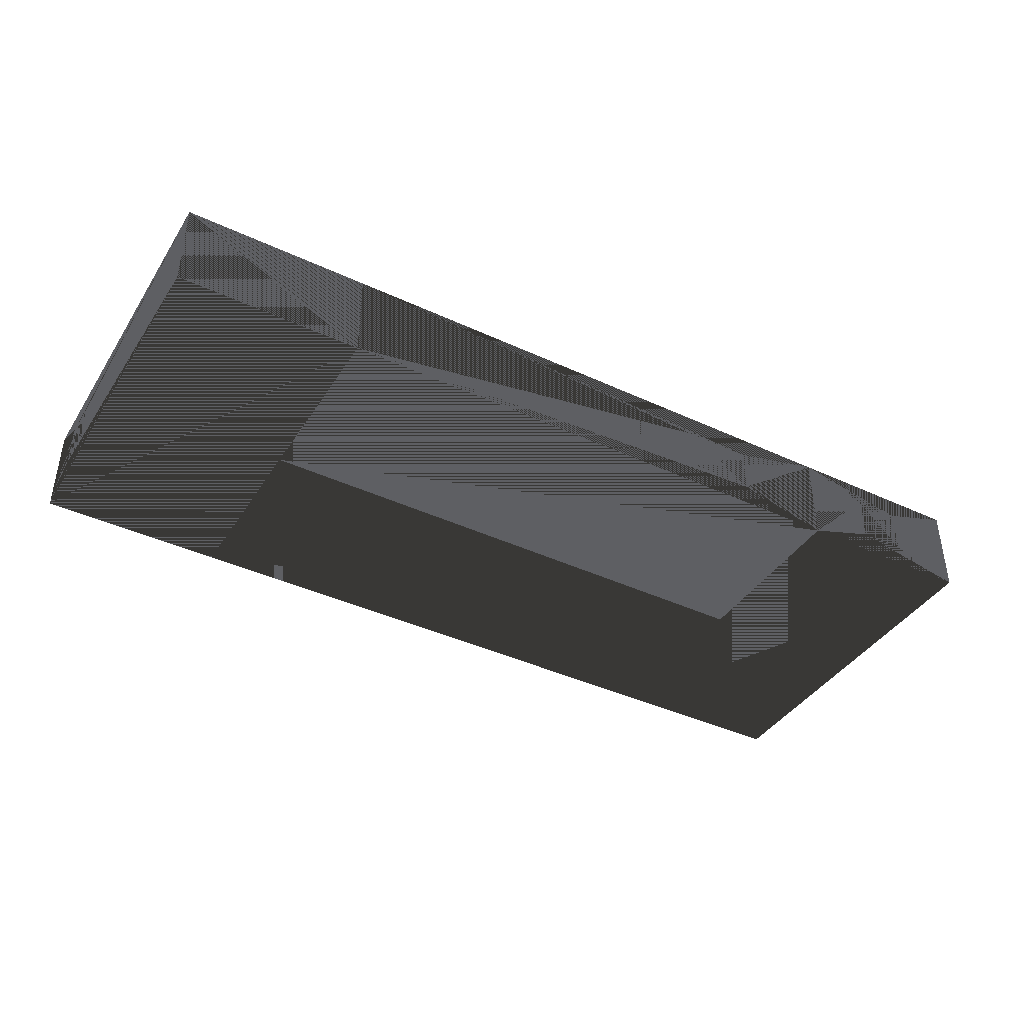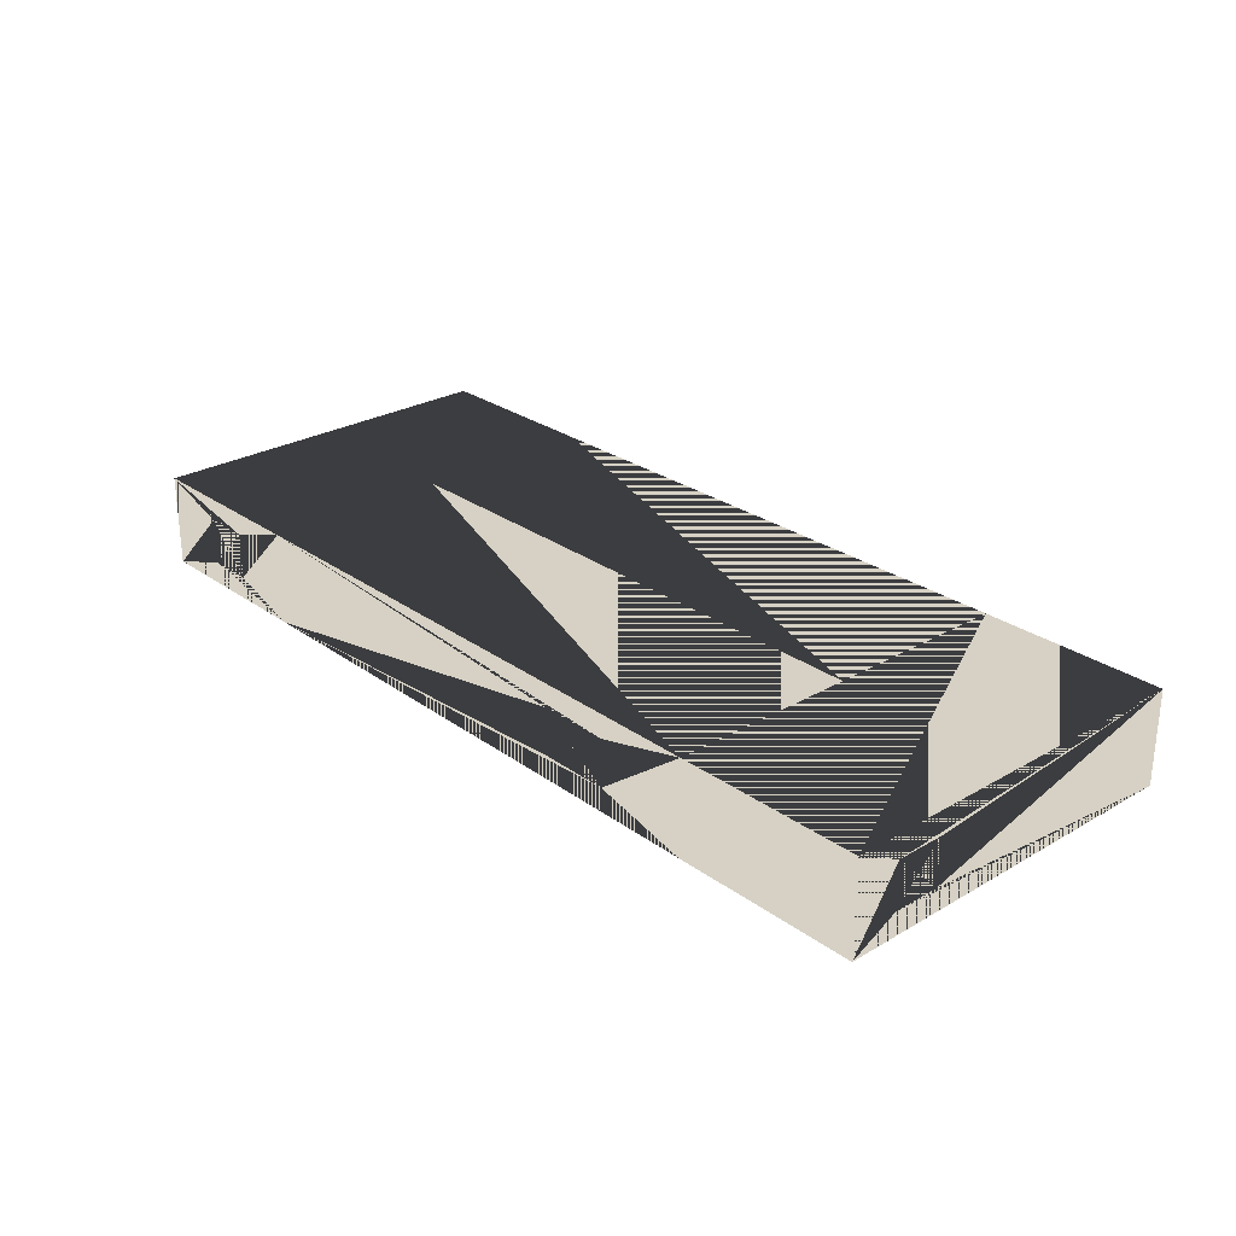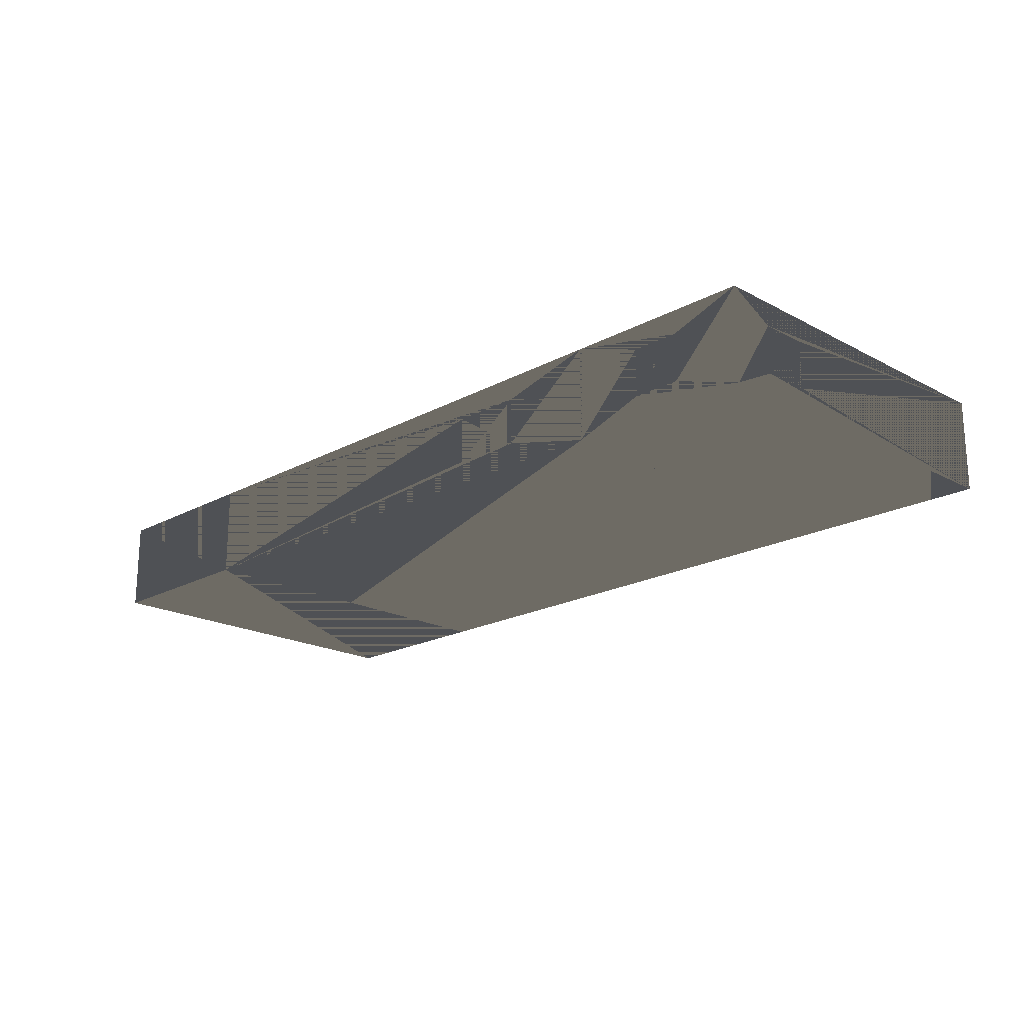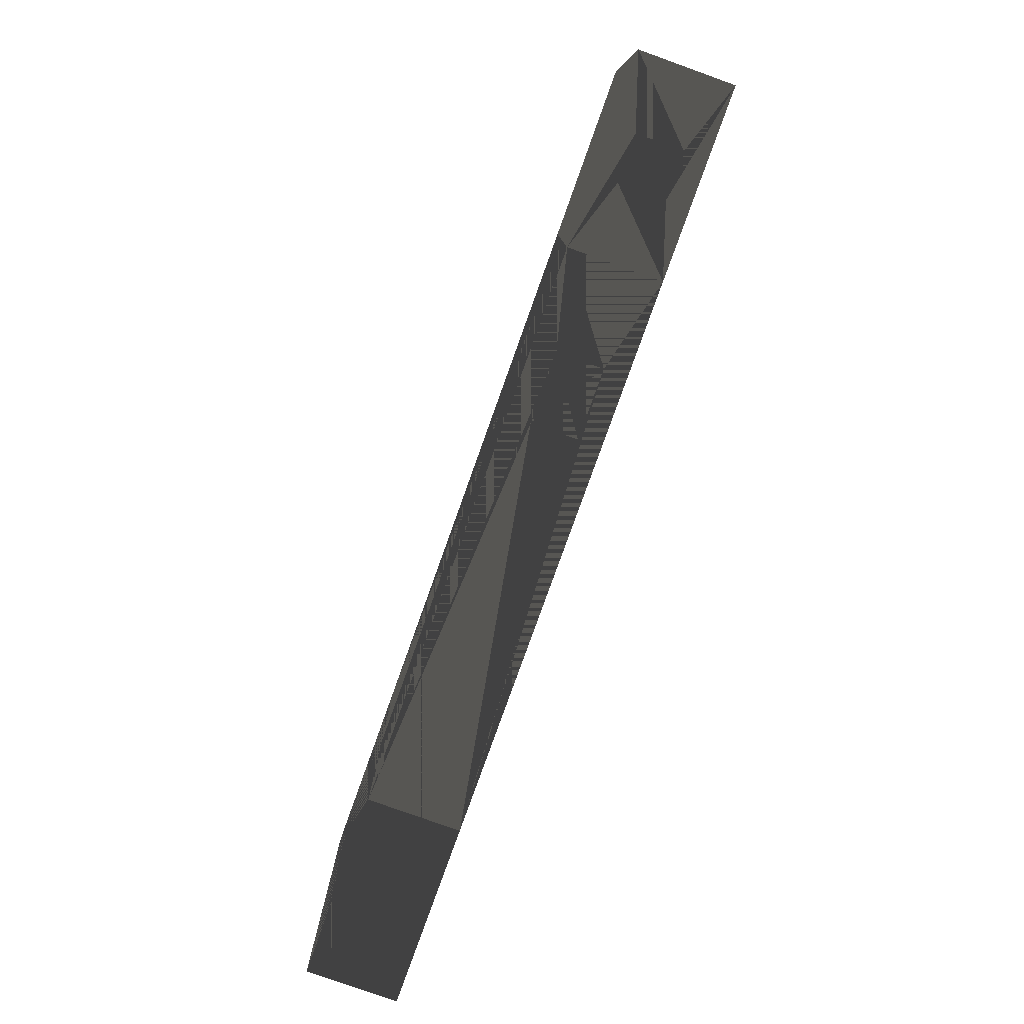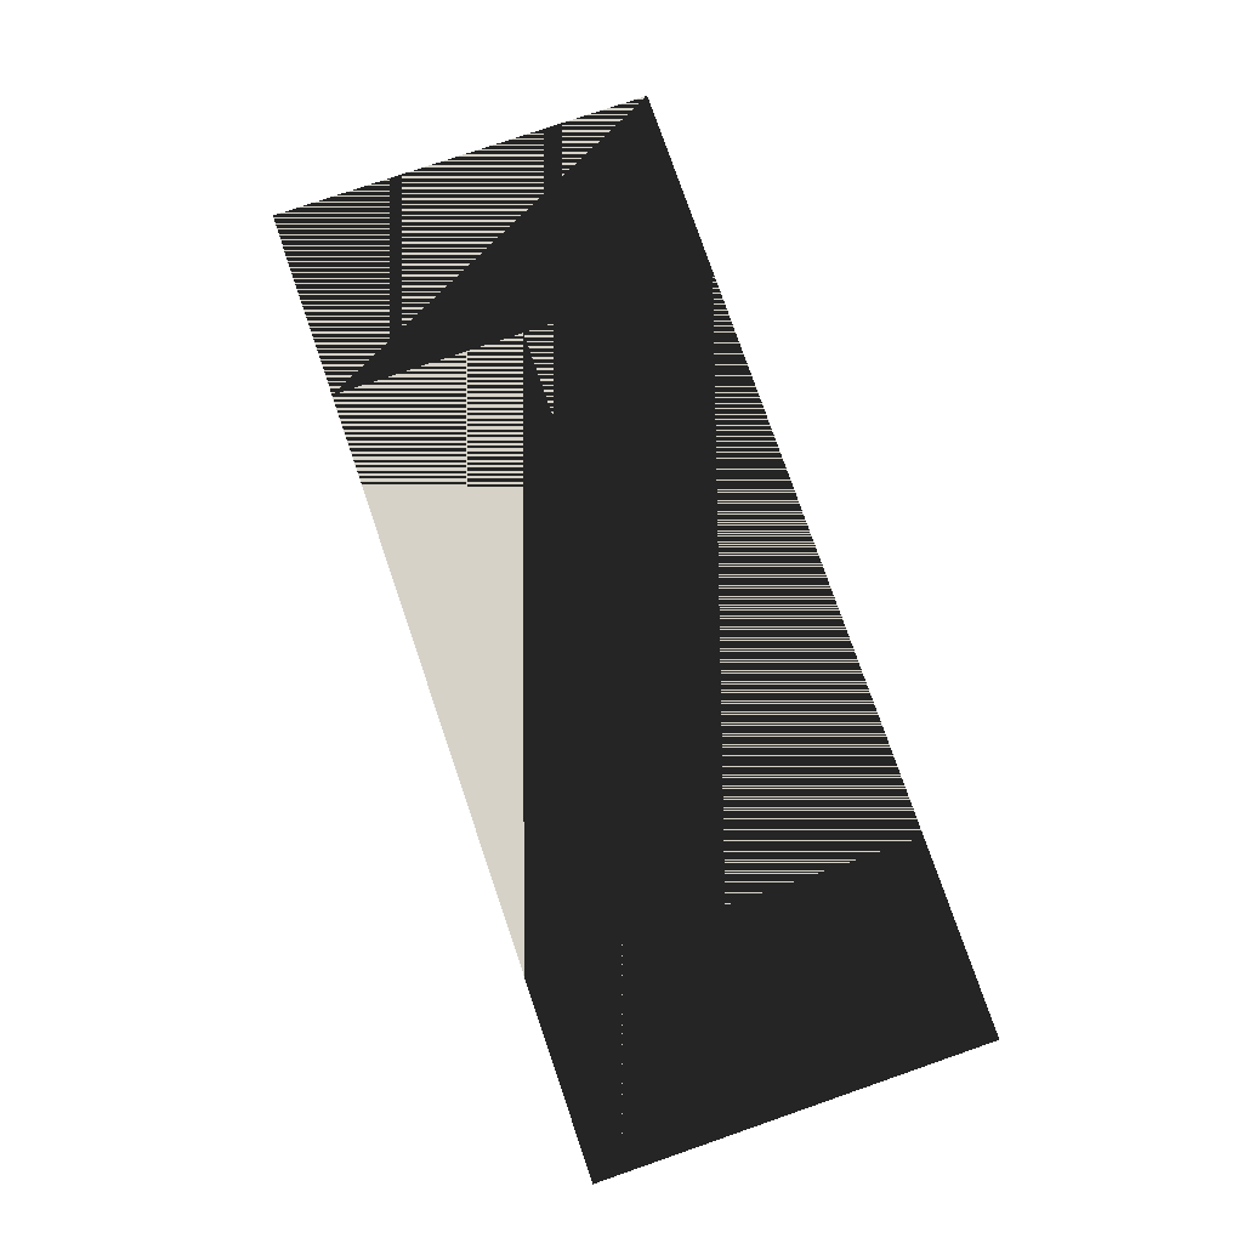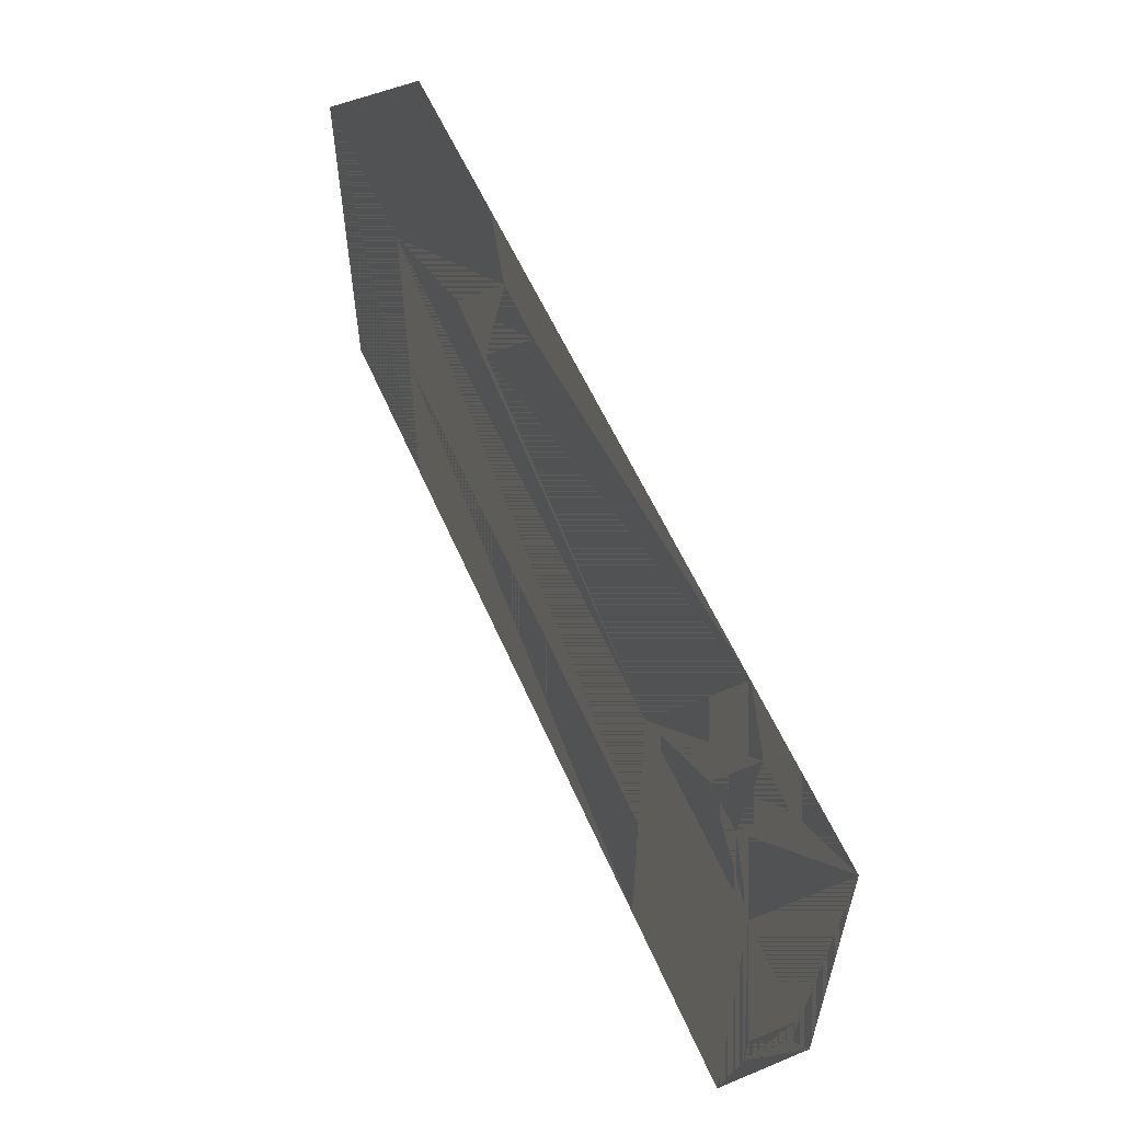
<metadata>
{"format":"obj","ext":"obj","renderer":"f3d","projection":"perspective","resolution":1024,"background":"white","views":[{"elev":-40.5,"azim":-29.7,"up":"+Z"},{"elev":26.9,"azim":-132.0,"up":"+Z"},{"elev":-19.7,"azim":45.2,"up":"+Z"},{"elev":-79.8,"azim":70.3,"up":"+Y"},{"elev":78.4,"azim":71.0,"up":"+Z"},{"elev":56.5,"azim":66.8,"up":"+Y"}]}
</metadata>
<code>
v -15.24 6.096 -0
v -9.144 -6.096 -0
v -9.144 6.096 -0
v -15.24 -6.096 -0
v -15.24 6.096 3.048
v -15.24 4.572 2.286
v -15.24 4.572 0.762
v -15.24 3.048 0.762
v -15.24 -6.096 3.048
v -15.24 3.048 2.286
v -9.144 -6.096 3.048
v -9.144 6.096 3.048
v -9.144 0 -0
v 9.144 -6.096 -0
v 9.144 0 -0
v 3.81 -6.096 2.286
v 3.81 -6.096 0.762
v 6.096 -6.096 0.762
v 9.144 -6.096 3.048
v 6.096 -6.096 2.286
v 9.144 0 3.048
v -9.144 0 3.048
v 9.144 6.096 -0
v 9.144 6.096 3.048
v -3.81 6.096 2.286
v -3.81 6.096 0.762
v -6.096 6.096 0.762
v -6.096 6.096 2.286
v 15.24 -6.096 -0
v 15.24 6.096 -0
v 11.43 -6.096 2.286
v 11.43 -6.096 0.762
v 12.95 -6.096 0.762
v 15.24 -6.096 3.048
v 12.95 -6.096 2.286
v 15.24 6.096 3.048
v 15.24 -4.572 2.286
v 15.24 -4.572 0.762
v 15.24 -3.048 0.762
v 15.24 -3.048 2.286
v 12.95 6.096 2.286
v 12.95 6.096 0.762
v 11.43 6.096 0.762
v 11.43 6.096 2.286
f 1 2 3
f 3 2 1
f 1 4 2
f 2 4 1
f 5 6 1
f 1 6 5
f 1 7 6
f 6 7 1
f 1 7 4
f 4 7 1
f 4 8 7
f 7 8 4
f 4 8 9
f 9 8 4
f 9 10 8
f 8 10 9
f 5 6 9
f 9 6 5
f 9 10 6
f 6 10 9
f 6 7 8 10
f 10 8 7 6
f 9 2 11
f 11 2 9
f 9 4 2
f 2 4 9
f 5 3 12
f 12 3 5
f 5 1 3
f 3 1 5
f 5 11 12
f 12 11 5
f 5 9 11
f 11 9 5
f 13 14 15
f 15 14 13
f 13 2 14
f 14 2 13
f 11 16 2
f 2 16 11
f 2 17 16
f 16 17 2
f 14 18 2
f 2 18 14
f 2 17 18
f 18 17 2
f 14 18 19
f 19 18 14
f 19 20 18
f 18 20 19
f 19 20 11
f 11 20 19
f 11 16 20
f 20 16 11
f 16 17 18 20
f 20 18 17 16
f 19 15 21
f 21 15 19
f 19 14 15
f 15 14 19
f 21 22 13
f 13 22 21
f 21 13 15
f 15 13 21
f 22 19 21
f 21 19 22
f 22 11 19
f 19 11 22
f 3 15 23
f 23 15 3
f 3 13 15
f 15 13 3
f 21 22 13
f 13 22 21
f 21 13 15
f 15 13 21
f 21 23 24
f 24 23 21
f 21 15 23
f 23 15 21
f 24 25 23
f 23 25 24
f 23 26 25
f 25 26 23
f 3 27 23
f 23 27 3
f 23 26 27
f 27 26 23
f 3 27 12
f 12 27 3
f 12 28 27
f 27 28 12
f 12 28 24
f 24 28 12
f 24 25 28
f 28 25 24
f 25 26 27 28
f 28 27 26 25
f 12 21 24
f 24 21 12
f 12 22 21
f 21 22 12
f 23 29 30
f 30 29 23
f 23 14 29
f 29 14 23
f 19 31 14
f 14 31 19
f 14 32 31
f 31 32 14
f 14 32 29
f 29 32 14
f 29 33 32
f 32 33 29
f 29 33 34
f 34 33 29
f 34 35 33
f 33 35 34
f 34 35 19
f 19 35 34
f 19 31 35
f 35 31 19
f 31 32 33 35
f 35 33 32 31
f 24 34 36
f 36 34 24
f 24 19 34
f 34 19 24
f 21 23 24
f 24 23 21
f 21 15 23
f 23 15 21
f 34 37 29
f 29 37 34
f 29 38 37
f 37 38 29
f 29 38 30
f 30 38 29
f 30 39 38
f 38 39 30
f 30 39 36
f 36 39 30
f 36 40 39
f 39 40 36
f 34 37 36
f 36 37 34
f 36 40 37
f 37 40 36
f 37 38 39 40
f 40 39 38 37
f 36 41 30
f 30 41 36
f 30 42 41
f 41 42 30
f 30 42 23
f 23 42 30
f 23 43 42
f 42 43 23
f 23 43 24
f 24 43 23
f 24 44 43
f 43 44 24
f 24 44 36
f 36 44 24
f 36 41 44
f 44 41 36
f 41 42 43 44
f 44 43 42 41
f 19 15 21
f 21 15 19
f 19 14 15
f 15 14 19
f 11 13 22
f 22 13 11
f 11 2 13
f 13 2 11
f 11 13 22
f 22 13 11
f 11 2 13
f 13 2 11
f 22 3 12
f 12 3 22
f 22 13 3
f 3 13 22
f 22 3 12
f 12 3 22
f 22 13 3
f 3 13 22

</code>
